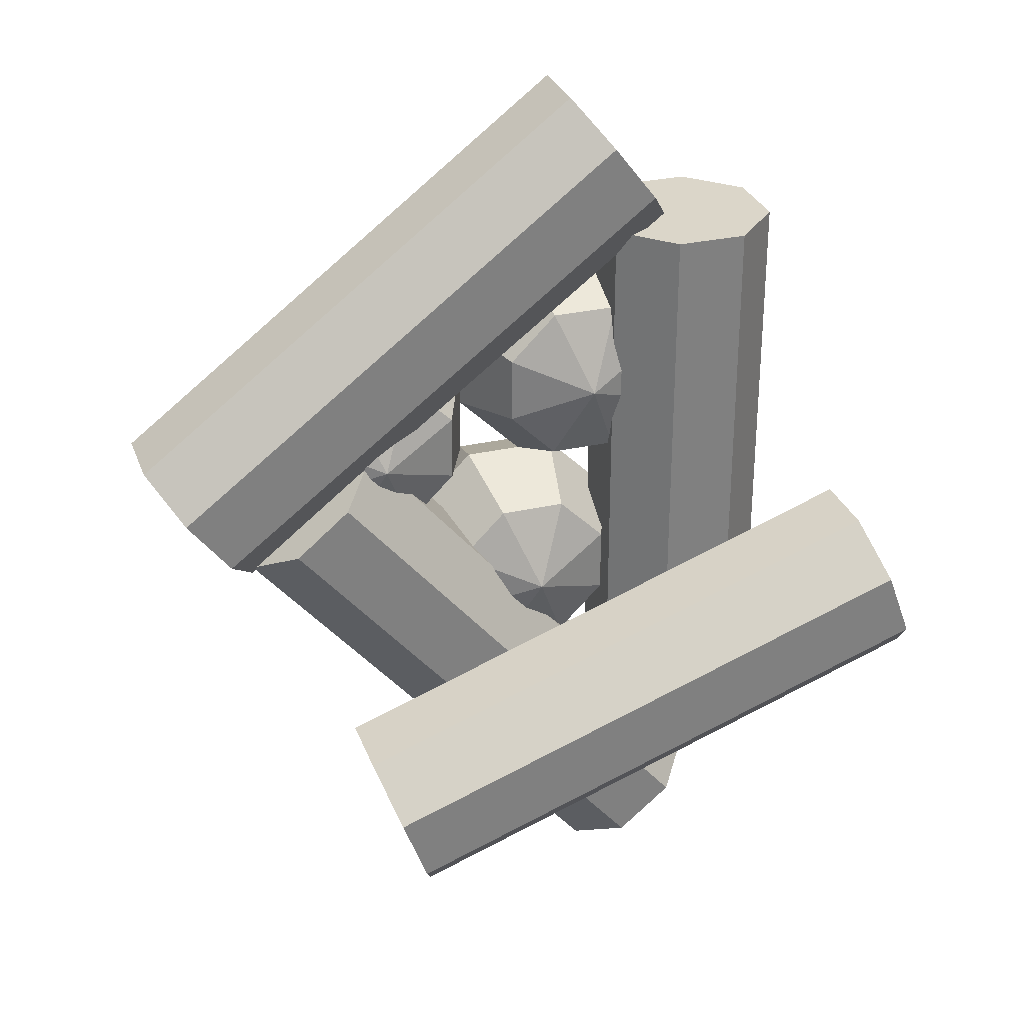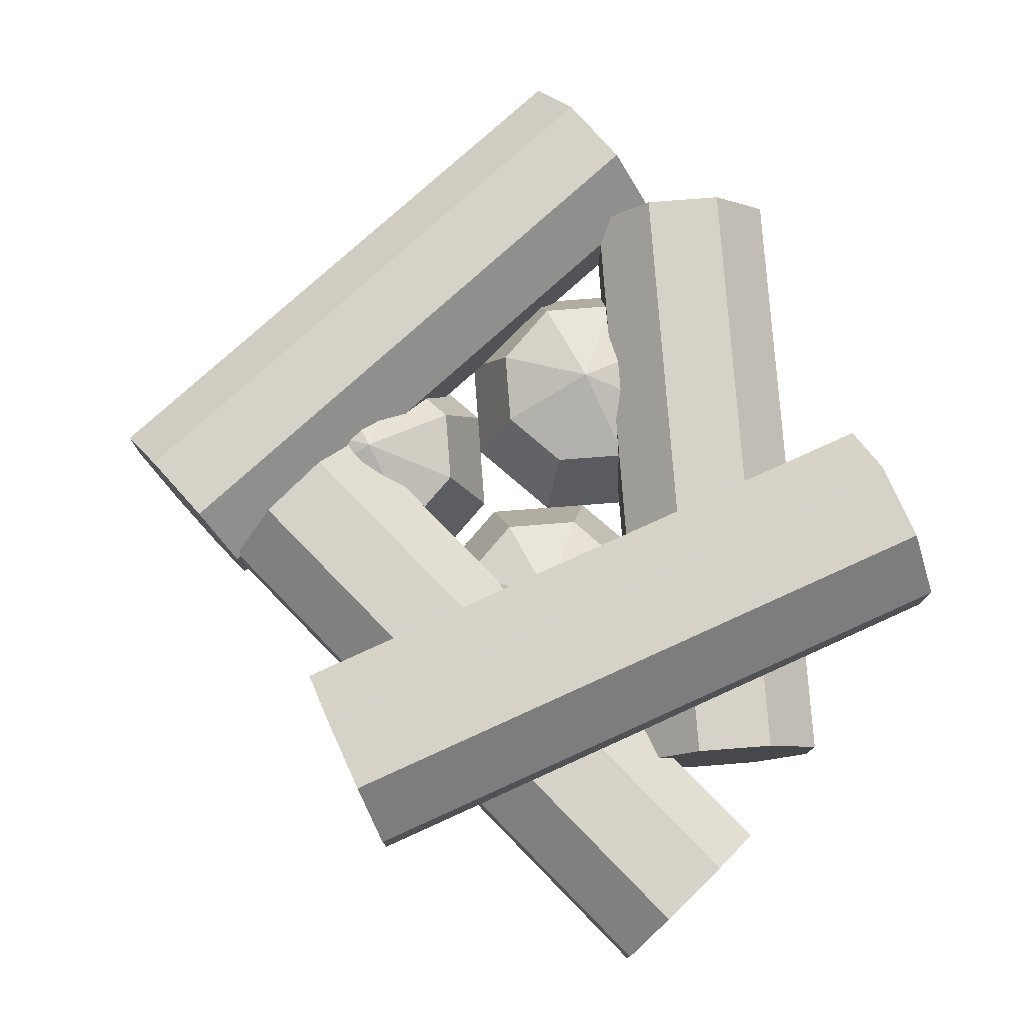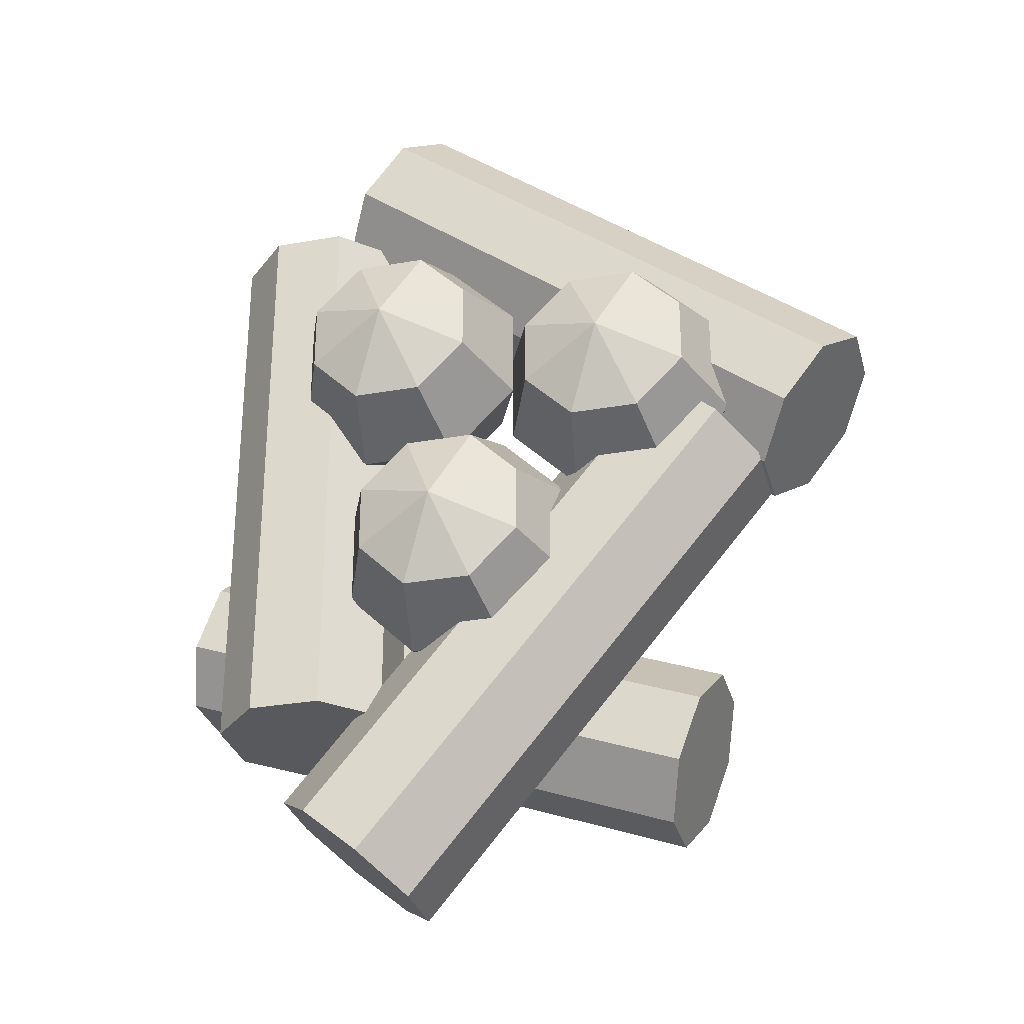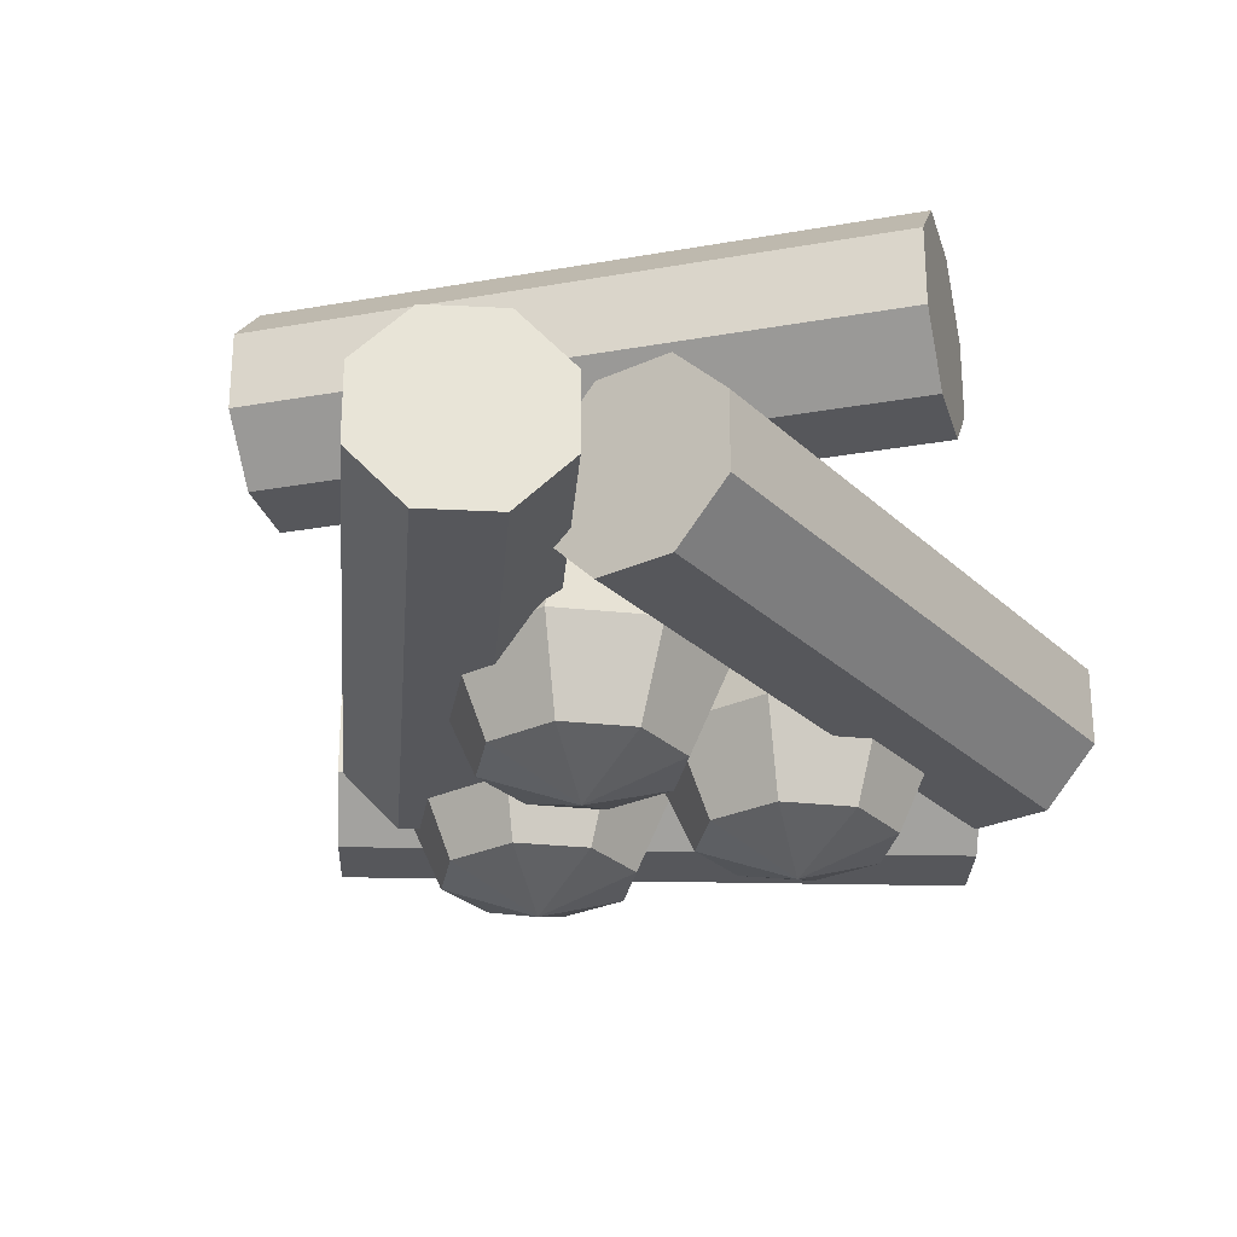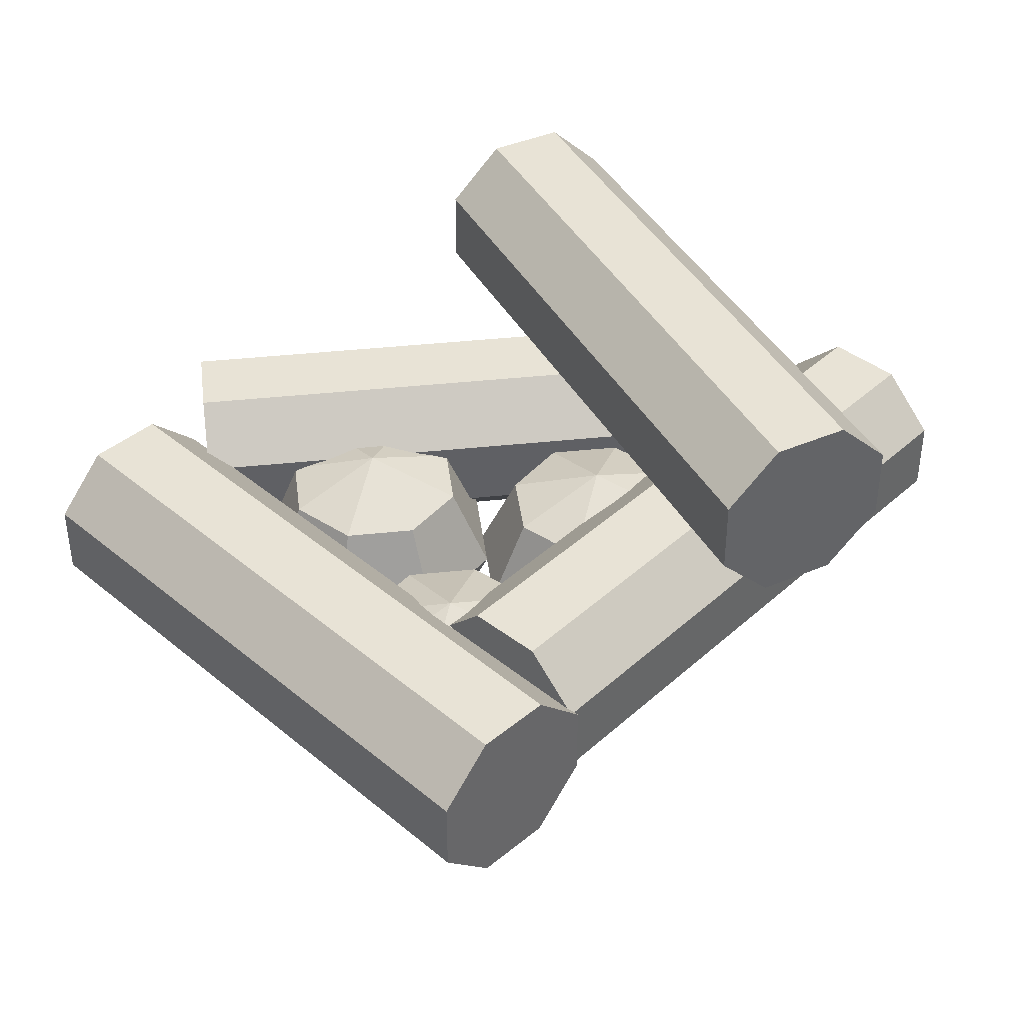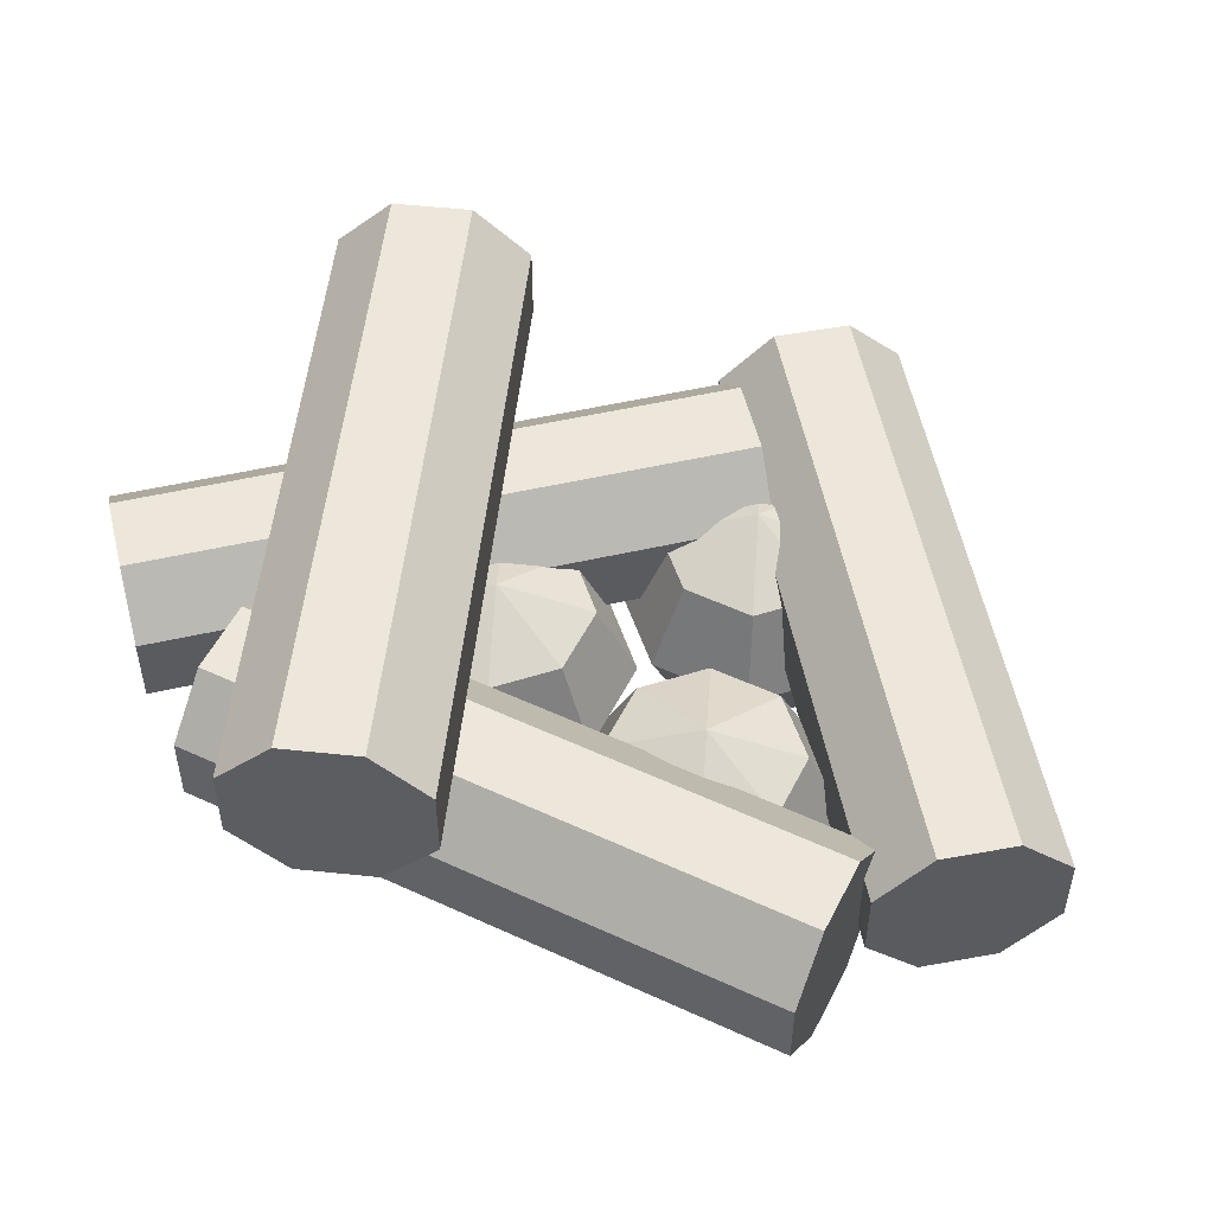
<metadata>
{"format":"obj","ext":"obj","renderer":"f3d","projection":"perspective","resolution":1024,"background":"white","views":[{"elev":30.0,"azim":161.7,"up":"+Z"},{"elev":78.6,"azim":175.6,"up":"+Y"},{"elev":-30.1,"azim":14.5,"up":"+Z"},{"elev":-27.4,"azim":-144.6,"up":"+Y"},{"elev":41.6,"azim":82.7,"up":"+Y"},{"elev":53.2,"azim":-63.6,"up":"+Y"}]}
</metadata>
<code>
o cylinder
v -0.03127 0.0625 0.4024
v 0.4646 0.0625 0.02191
v -0.05491 -0.03125 0.3716
v 0.4409 -0.03125 -0.008895
v -0.08835 0.02367 0.328
v 0.4075 0.02367 -0.05246
v -0.08835 0.1013 0.328
v 0.4075 0.1013 -0.05246
v -0.05491 0.1562 0.3716
v 0.4409 0.1562 -0.008895
v -0.007634 0.1562 0.4332
v 0.4882 0.1562 0.05272
v 0.0258 0.1013 0.4768
v 0.5216 0.1013 0.09629
v 0.0258 0.02367 0.4768
v 0.5216 0.02367 0.09629
v -0.007634 -0.03125 0.4332
v 0.4882 -0.03125 0.05272
f 5 3 1
f 3 5 6 4
f 4 6 2
f 7 5 1
f 5 7 8 6
f 6 8 2
f 9 7 1
f 7 9 10 8
f 8 10 2
f 11 9 1
f 9 11 12 10
f 10 12 2
f 13 11 1
f 11 13 14 12
f 12 14 2
f 15 13 1
f 13 15 16 14
f 14 16 2
f 17 15 1
f 15 17 18 16
f 16 18 2
f 3 17 1
f 17 3 4 18
f 18 4 2
o cylinder
v -0.06692 0.0625 -0.4642
v 0.3348 0.0625 0.01462
v -0.03717 -0.03125 -0.4891
v 0.3646 -0.03125 -0.01034
v 0.0049 0.02367 -0.5244
v 0.4066 0.02367 -0.04564
v 0.0049 0.1013 -0.5244
v 0.4066 0.1013 -0.04564
v -0.03717 0.1562 -0.4891
v 0.3646 0.1562 -0.01034
v -0.09666 0.1562 -0.4392
v 0.3051 0.1562 0.03958
v -0.1387 0.1013 -0.4039
v 0.263 0.1013 0.07488
v -0.1387 0.02367 -0.4039
v 0.263 0.02367 0.07488
v -0.09666 -0.03125 -0.4392
v 0.3051 -0.03125 0.03958
f 23 21 19
f 21 23 24 22
f 22 24 20
f 25 23 19
f 23 25 26 24
f 24 26 20
f 27 25 19
f 25 27 28 26
f 26 28 20
f 29 27 19
f 27 29 30 28
f 28 30 20
f 31 29 19
f 29 31 32 30
f 30 32 20
f 33 31 19
f 31 33 34 32
f 32 34 20
f 35 33 19
f 33 35 36 34
f 34 36 20
f 21 35 19
f 35 21 22 36
f 36 22 20
o cylinder
v -0.125 0.0625 -0.3125
v -0.125 0.0625 0.3125
v -0.08617 -0.03125 -0.3125
v -0.08617 -0.03125 0.3125
v -0.03125 0.02367 -0.3125
v -0.03125 0.02367 0.3125
v -0.03125 0.1013 -0.3125
v -0.03125 0.1013 0.3125
v -0.08617 0.1562 -0.3125
v -0.08617 0.1563 0.3125
v -0.1638 0.1562 -0.3125
v -0.1638 0.1563 0.3125
v -0.2188 0.1013 -0.3125
v -0.2188 0.1013 0.3125
v -0.2188 0.02367 -0.3125
v -0.2188 0.02367 0.3125
v -0.1638 -0.03125 -0.3125
v -0.1638 -0.03125 0.3125
f 41 39 37
f 39 41 42 40
f 40 42 38
f 43 41 37
f 41 43 44 42
f 42 44 38
f 45 43 37
f 43 45 46 44
f 44 46 38
f 47 45 37
f 45 47 48 46
f 46 48 38
f 49 47 37
f 47 49 50 48
f 48 50 38
f 51 49 37
f 49 51 52 50
f 50 52 38
f 53 51 37
f 51 53 54 52
f 52 54 38
f 39 53 37
f 53 39 40 54
f 54 40 38
o cylinder
v -0.2991 0.25 -0.09069
v 0.2883 0.25 -0.3044
v -0.3123 0.1562 -0.1272
v 0.275 0.1562 -0.3409
v -0.3311 0.2112 -0.1788
v 0.2562 0.2112 -0.3925
v -0.3311 0.2888 -0.1788
v 0.2562 0.2888 -0.3925
v -0.3123 0.3437 -0.1272
v 0.275 0.3437 -0.3409
v -0.2858 0.3437 -0.0542
v 0.3015 0.3437 -0.268
v -0.267 0.2888 -0.002591
v 0.3203 0.2888 -0.2164
v -0.267 0.2112 -0.002591
v 0.3203 0.2112 -0.2164
v -0.2858 0.1562 -0.0542
v 0.3015 0.1562 -0.268
f 59 57 55
f 57 59 60 58
f 58 60 56
f 61 59 55
f 59 61 62 60
f 60 62 56
f 63 61 55
f 61 63 64 62
f 62 64 56
f 65 63 55
f 63 65 66 64
f 64 66 56
f 67 65 55
f 65 67 68 66
f 66 68 56
f 69 67 55
f 67 69 70 68
f 68 70 56
f 71 69 55
f 69 71 72 70
f 70 72 56
f 57 71 55
f 71 57 58 72
f 72 58 56
o sphere
v 0 -0.125 0.125
v 0 0.125 0.125
v 0.03661 0.08839 0.2134
v 0.05178 6.939e-18 0.25
v 0.03661 -0.08839 0.2134
v 0.08839 0.08839 0.1616
v 0.125 6.939e-18 0.1768
v 0.08839 -0.08839 0.1616
v 0.08839 0.08839 0.08839
v 0.125 6.939e-18 0.07322
v 0.08839 -0.08839 0.08839
v 0.03661 0.08839 0.03661
v 0.05178 6.939e-18 0
v 0.03661 -0.08839 0.03661
v -0.03661 0.08839 0.03661
v -0.05178 6.939e-18 -2.776e-17
v -0.03661 -0.08839 0.03661
v -0.08839 0.08839 0.08839
v -0.125 6.939e-18 0.07322
v -0.08839 -0.08839 0.08839
v -0.08839 0.08839 0.1616
v -0.125 6.939e-18 0.1768
v -0.08839 -0.08839 0.1616
v -0.03661 0.08839 0.2134
v -0.05178 6.939e-18 0.25
v -0.03661 -0.08839 0.2134
f 75 78 74
f 75 76 79 78
f 76 77 80 79
f 80 77 73
f 78 81 74
f 78 79 82 81
f 79 80 83 82
f 83 80 73
f 81 84 74
f 81 82 85 84
f 82 83 86 85
f 86 83 73
f 84 87 74
f 84 85 88 87
f 85 86 89 88
f 89 86 73
f 87 90 74
f 87 88 91 90
f 88 89 92 91
f 92 89 73
f 90 93 74
f 90 91 94 93
f 91 92 95 94
f 95 92 73
f 93 96 74
f 93 94 97 96
f 94 95 98 97
f 98 95 73
f 96 75 74
f 96 97 76 75
f 97 98 77 76
f 77 98 73
o sphere
v 0.0625 -0.125 -0.125
v 0.0625 0.125 -0.125
v 0.09911 0.08839 -0.03661
v 0.1143 6.939e-18 0
v 0.09911 -0.08839 -0.03661
v 0.1509 0.08839 -0.08839
v 0.1875 6.939e-18 -0.07322
v 0.1509 -0.08839 -0.08839
v 0.1509 0.08839 -0.1616
v 0.1875 6.939e-18 -0.1768
v 0.1509 -0.08839 -0.1616
v 0.09911 0.08839 -0.2134
v 0.1143 6.939e-18 -0.25
v 0.09911 -0.08839 -0.2134
v 0.02589 0.08839 -0.2134
v 0.01072 6.939e-18 -0.25
v 0.02589 -0.08839 -0.2134
v -0.02589 0.08839 -0.1616
v -0.0625 6.939e-18 -0.1768
v -0.02589 -0.08839 -0.1616
v -0.02589 0.08839 -0.08839
v -0.0625 6.939e-18 -0.07322
v -0.02589 -0.08839 -0.08839
v 0.02589 0.08839 -0.03661
v 0.01072 6.939e-18 -2.776e-17
v 0.02589 -0.08839 -0.03661
f 101 104 100
f 101 102 105 104
f 102 103 106 105
f 106 103 99
f 104 107 100
f 104 105 108 107
f 105 106 109 108
f 109 106 99
f 107 110 100
f 107 108 111 110
f 108 109 112 111
f 112 109 99
f 110 113 100
f 110 111 114 113
f 111 112 115 114
f 115 112 99
f 113 116 100
f 113 114 117 116
f 114 115 118 117
f 118 115 99
f 116 119 100
f 116 117 120 119
f 117 118 121 120
f 121 118 99
f 119 122 100
f 119 120 123 122
f 120 121 124 123
f 124 121 99
f 122 101 100
f 122 123 102 101
f 123 124 103 102
f 103 124 99
o sphere
v 0.25 -0.125 0.0625
v 0.25 0.125 0.0625
v 0.2866 0.08839 0.1509
v 0.3018 6.939e-18 0.1875
v 0.2866 -0.08839 0.1509
v 0.3384 0.08839 0.09911
v 0.375 6.939e-18 0.1143
v 0.3384 -0.08839 0.09911
v 0.3384 0.08839 0.02589
v 0.375 6.939e-18 0.01072
v 0.3384 -0.08839 0.02589
v 0.2866 0.08839 -0.02589
v 0.3018 6.939e-18 -0.0625
v 0.2866 -0.08839 -0.02589
v 0.2134 0.08839 -0.02589
v 0.1982 6.939e-18 -0.0625
v 0.2134 -0.08839 -0.02589
v 0.1616 0.08839 0.02589
v 0.125 6.939e-18 0.01072
v 0.1616 -0.08839 0.02589
v 0.1616 0.08839 0.09911
v 0.125 6.939e-18 0.1143
v 0.1616 -0.08839 0.09911
v 0.2134 0.08839 0.1509
v 0.1982 6.939e-18 0.1875
v 0.2134 -0.08839 0.1509
f 127 130 126
f 127 128 131 130
f 128 129 132 131
f 132 129 125
f 130 133 126
f 130 131 134 133
f 131 132 135 134
f 135 132 125
f 133 136 126
f 133 134 137 136
f 134 135 138 137
f 138 135 125
f 136 139 126
f 136 137 140 139
f 137 138 141 140
f 141 138 125
f 139 142 126
f 139 140 143 142
f 140 141 144 143
f 144 141 125
f 142 145 126
f 142 143 146 145
f 143 144 147 146
f 147 144 125
f 145 148 126
f 145 146 149 148
f 146 147 150 149
f 150 147 125
f 148 127 126
f 148 149 128 127
f 149 150 129 128
f 129 150 125

</code>
